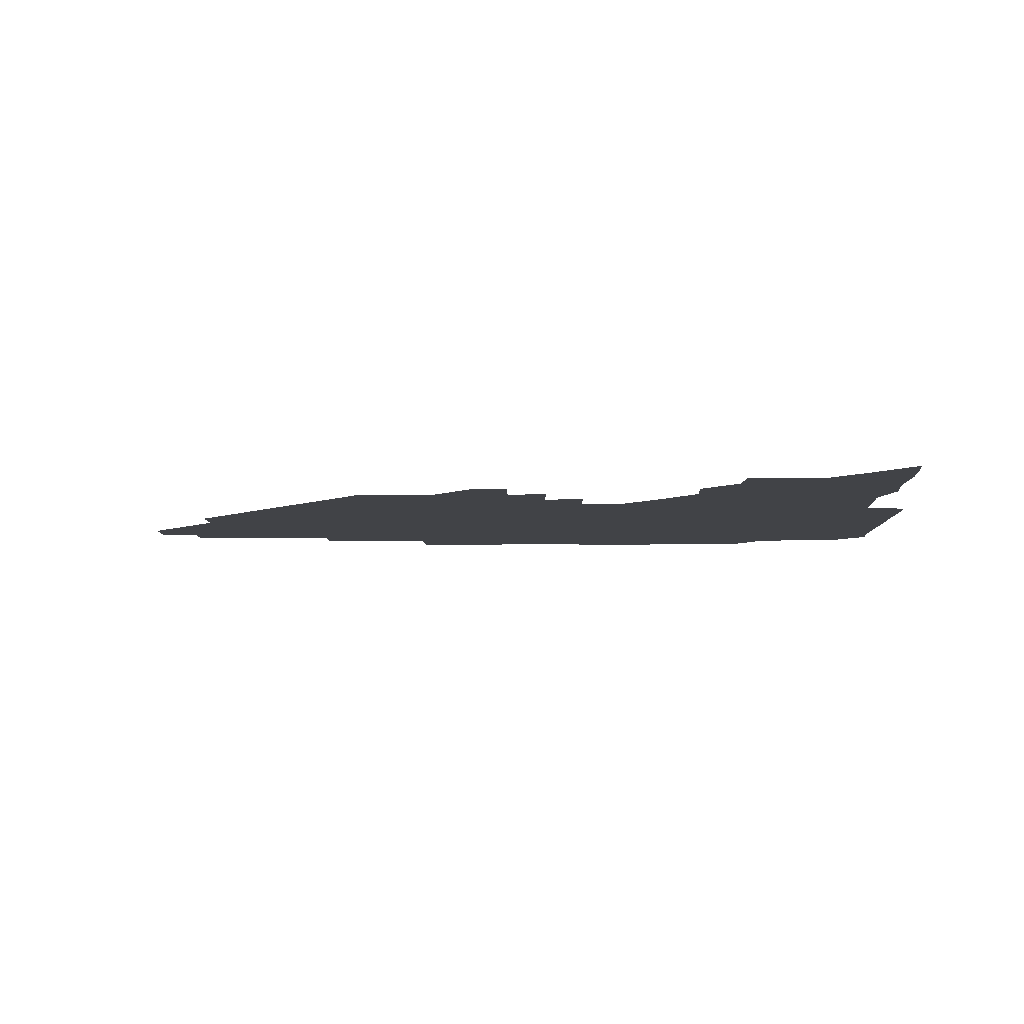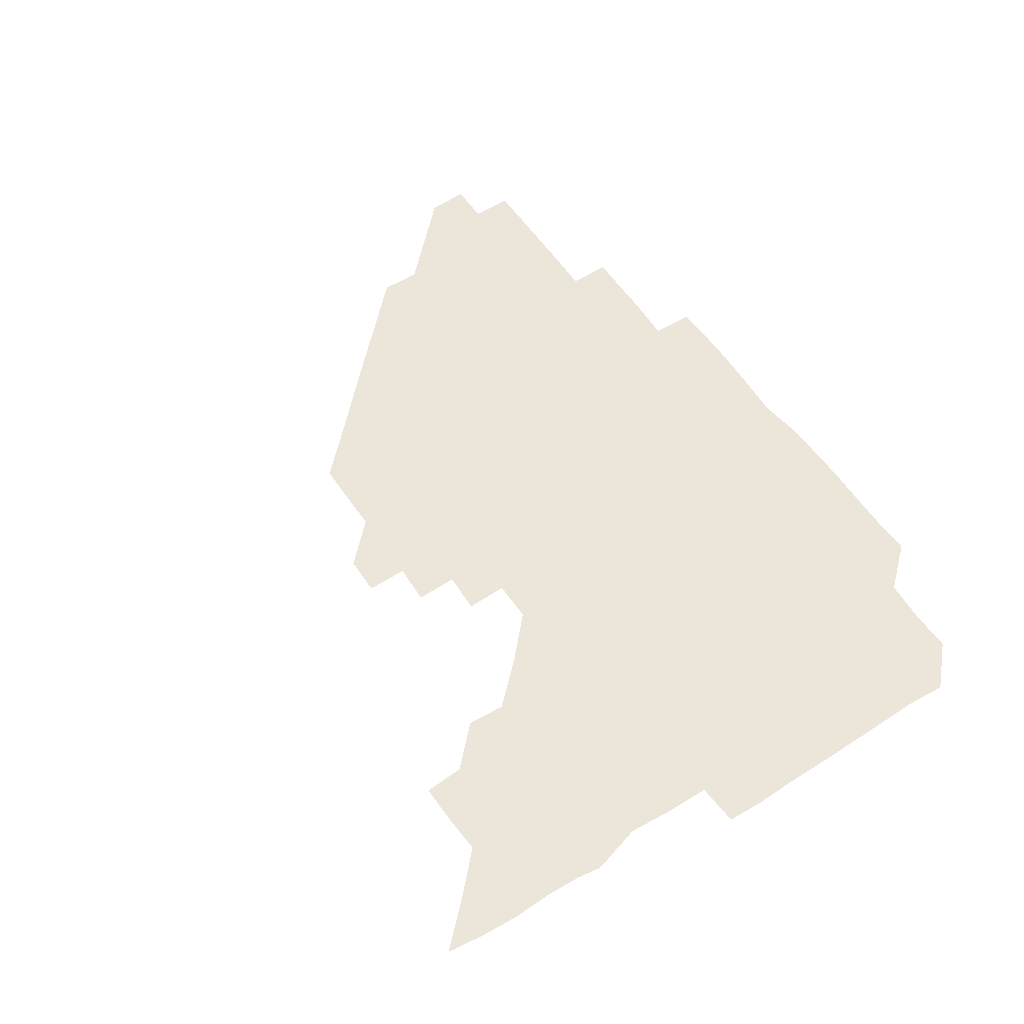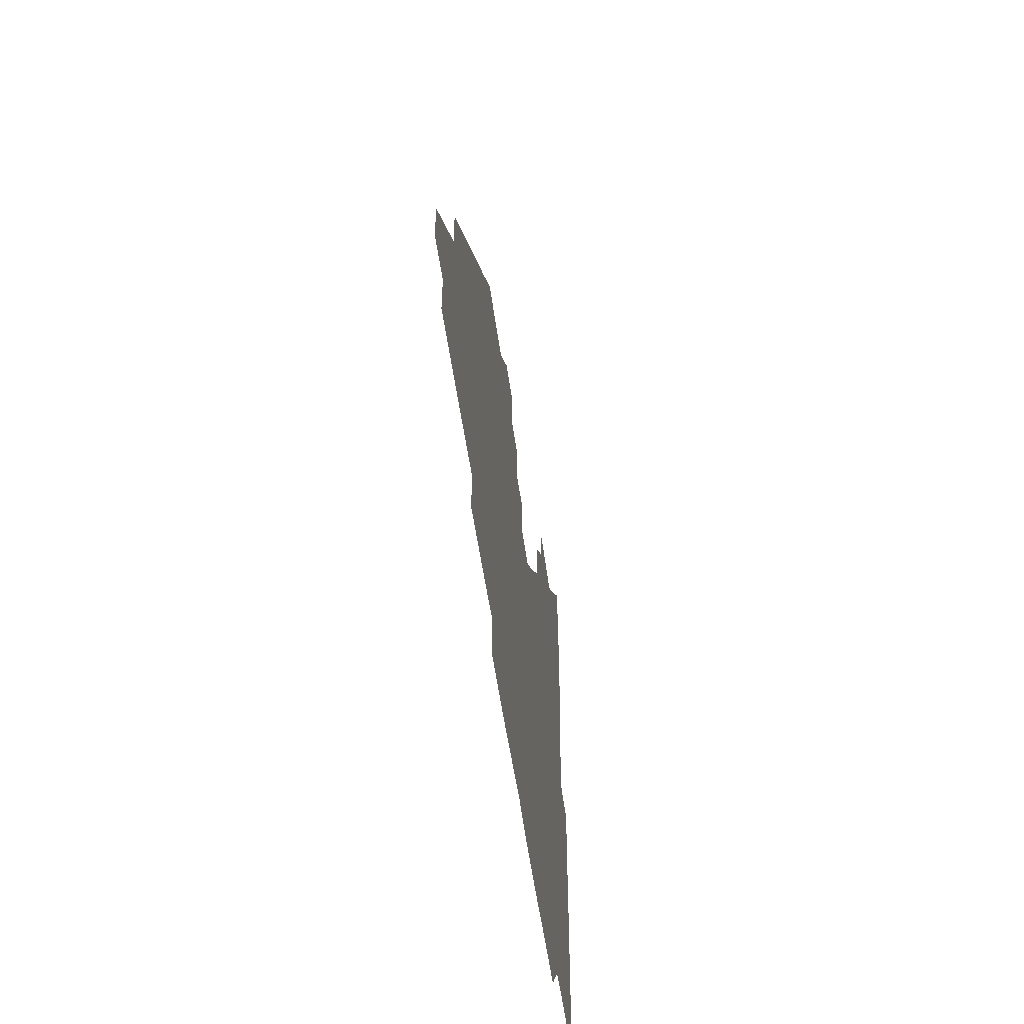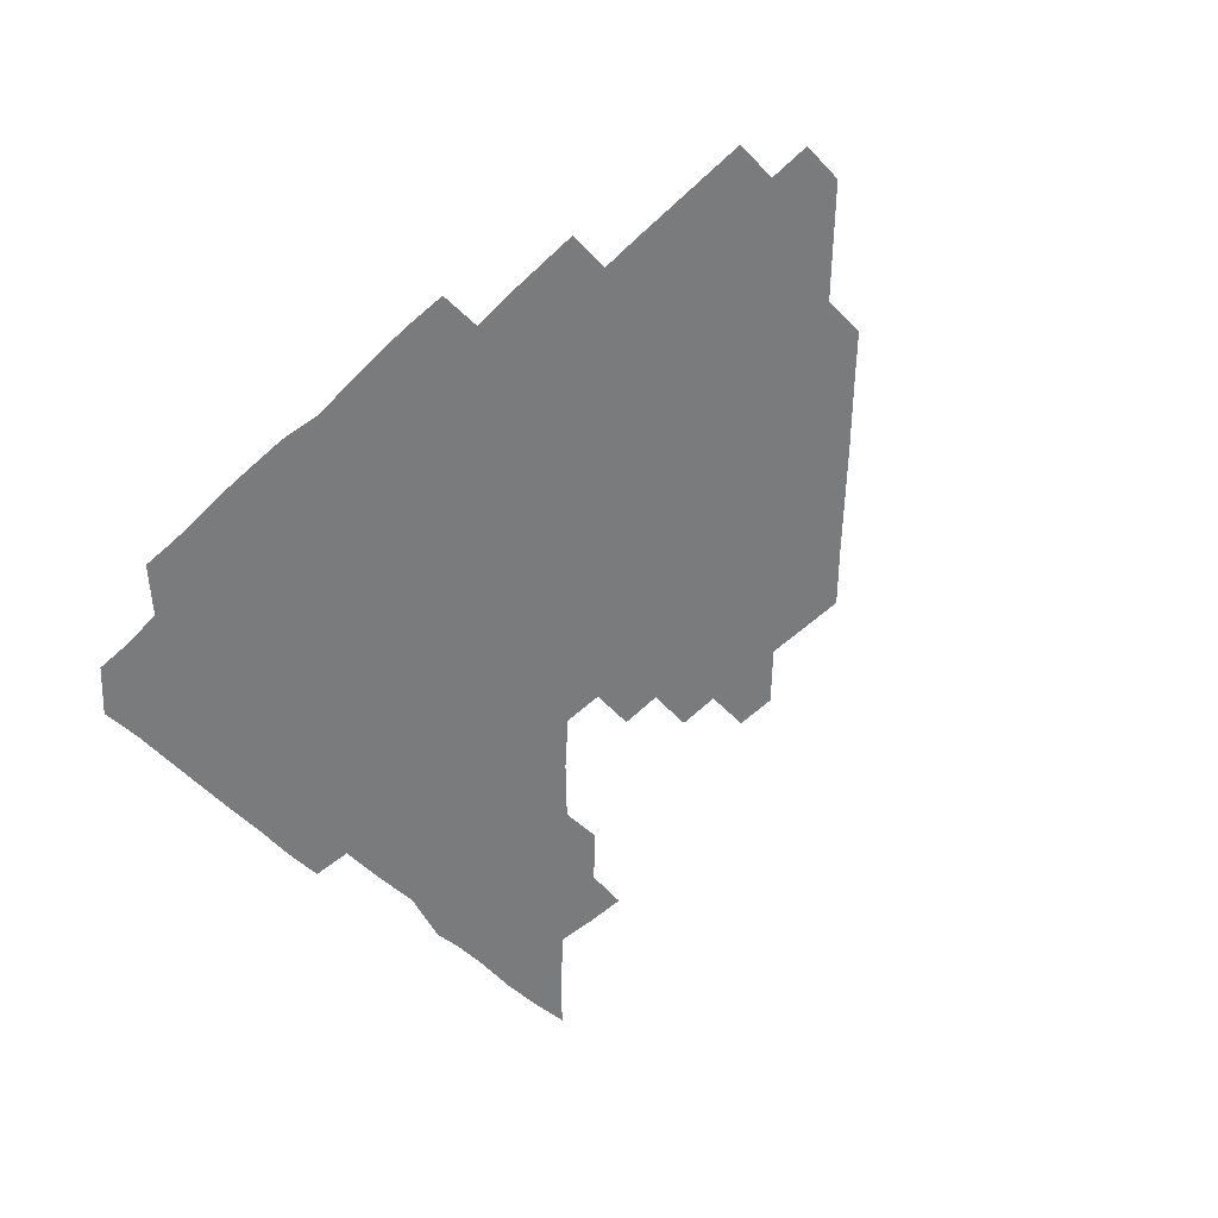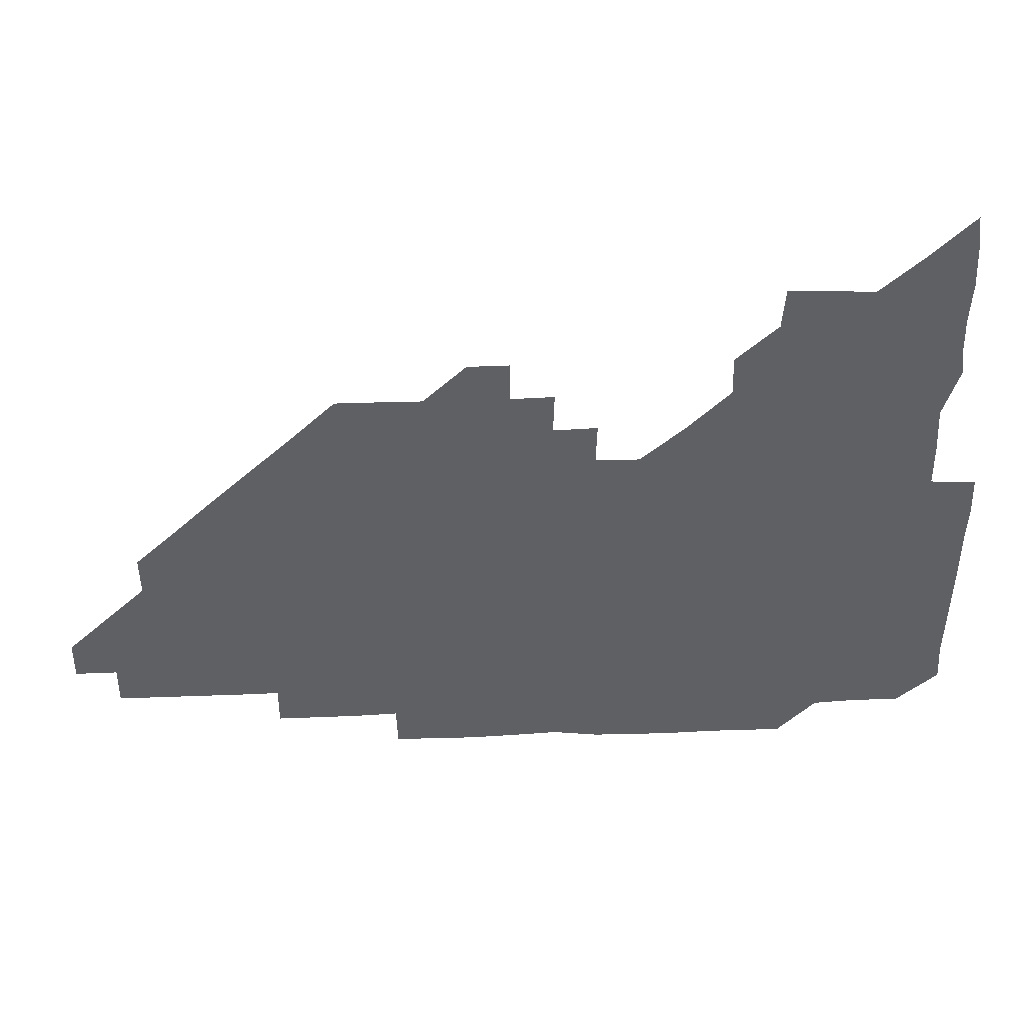
<metadata>
{"format":"obj","ext":"obj","renderer":"f3d","projection":"perspective","resolution":1024,"background":"white","views":[{"elev":-7.3,"azim":-178.9,"up":"+Z"},{"elev":56.6,"azim":-123.6,"up":"+Z"},{"elev":-51.6,"azim":97.6,"up":"+Y"},{"elev":-58.3,"azim":44.0,"up":"+Z"},{"elev":45.3,"azim":177.7,"up":"+Y"}]}
</metadata>
<code>
v 269.7 194.8 0
v 270.7 209.7 0
v 270.4 225 0
v 270.2 240.2 0
v 270.1 255.5 0
v 270.2 271 0
v 269.8 286 0
v 270.4 299.8 0
v 284.5 180.8 0
v 286.4 196.3 0
v 286.5 211.2 0
v 286.7 226.2 0
v 286.4 241.1 0
v 286.1 256 0
v 286.7 271 0
v 286.6 286 0
v 286.1 300.9 0
v 286.4 317.4 0
v 287.5 334.1 0
v 282.1 353.1 0
v 283.5 362.7 0
v 284 375.4 0
v 283.5 390.8 0
v 284.3 405.1 0
v 286 418.9 0
v 299.9 181.1 0
v 301.4 196.4 0
v 301.9 211.6 0
v 301.8 226.4 0
v 301.3 241.1 0
v 301.2 256.1 0
v 302 271.2 0
v 301.8 286 0
v 301.2 300.8 0
v 301 315.6 0
v 301.8 330.5 0
v 303.6 346.8 0
v 302.6 362 0
v 299.8 376.8 0
v 300.8 390 0
v 301.3 402.9 0
v 316.2 180.1 0
v 316.4 196.4 0
v 316.3 211.3 0
v 316.2 226.2 0
v 316.2 241.1 0
v 316 256 0
v 316.6 271.2 0
v 316.5 286 0
v 316.2 300.9 0
v 316.6 315.7 0
v 316.6 330.4 0
v 316.5 345.8 0
v 317.3 360.4 0
v 317.4 375.4 0
v 315.9 389 0
v 330 164.3 0
v 331.6 181.9 0
v 331.4 196.4 0
v 331.2 211.2 0
v 330.7 225.8 0
v 330.9 241 0
v 330.7 255.8 0
v 331.7 271.3 0
v 331.6 286.1 0
v 331.4 300.9 0
v 331.4 315.8 0
v 331.4 330.6 0
v 331 345.9 0
v 331.8 360.3 0
v 332 375 0
v 330.1 390 0
v 344.8 164.8 0
v 346.3 181.3 0
v 346.4 196.5 0
v 346 211 0
v 346 226 0
v 345.6 240.8 0
v 346 256 0
v 346.6 271.2 0
v 346.8 286 0
v 346.6 300.8 0
v 346 316.1 0
v 345.9 331 0
v 346 345.9 0
v 346.2 360.6 0
v 346.3 375.3 0
v 345.3 390.3 0
v 359.5 164.6 0
v 361.7 181.4 0
v 361.4 196.4 0
v 361.2 211.2 0
v 360.9 226 0
v 361.1 241.1 0
v 361 256 0
v 361.5 271.1 0
v 361.5 286 0
v 361.7 300.7 0
v 361.5 315.5 0
v 360.8 330.7 0
v 360 346.5 0
v 360.8 360.9 0
v 373.9 164.1 0
v 376.5 181.9 0
v 376.5 196.5 0
v 376.5 211.4 0
v 376 226 0
v 376.6 241.4 0
v 376.6 256.3 0
v 376.5 271.1 0
v 376.4 286 0
v 376.5 300.7 0
v 376.1 315.6 0
v 375.3 330.2 0
v 388.2 164.3 0
v 391.1 181.9 0
v 391.9 197 0
v 391.5 211.4 0
v 391.4 226.3 0
v 391.4 241.3 0
v 391.2 256.1 0
v 391.2 271 0
v 391.2 286 0
v 391.1 300.9 0
v 390.7 315.8 0
v 402.1 164.5 0
v 406.2 182.3 0
v 406.7 196.9 0
v 406.4 211.4 0
v 406.3 226.3 0
v 406.1 241 0
v 406.1 256.1 0
v 406 271 0
v 406.5 285.8 0
v 406.1 301 0
v 406.1 315.9 0
v 405.8 331.4 0
v 418.4 166.9 0
v 421.4 182.2 0
v 421.3 196.4 0
v 421.2 211.2 0
v 421.4 226.3 0
v 421 241 0
v 421.2 256.1 0
v 421.1 271 0
v 421 286.1 0
v 421.1 301 0
v 420.9 316.1 0
v 421.2 330.9 0
v 420.8 346.4 0
v 434.8 166 0
v 436.3 181.8 0
v 436.2 196.3 0
v 436.1 211.1 0
v 436.1 226.1 0
v 436.1 241.1 0
v 436.2 256.1 0
v 436 271 0
v 436.1 286 0
v 436.2 300.8 0
v 436.1 315.9 0
v 436 331.1 0
v 436 346 0
v 435.9 361.3 0
v 450.3 165.3 0
v 451.2 181.6 0
v 451.1 196.2 0
v 451.3 211.3 0
v 451.1 226.1 0
v 451 241 0
v 451 256 0
v 451.1 271 0
v 450.9 286 0
v 451.1 300.9 0
v 451.1 315.9 0
v 451.1 330.9 0
v 451 345.8 0
v 450.6 361.1 0
v 465.4 165.3 0
v 466 181.3 0
v 466.1 196.3 0
v 466.1 211.2 0
v 466.1 226.1 0
v 466.1 241 0
v 466 256 0
v 466.2 271 0
v 466.2 285.9 0
v 466.1 301 0
v 466.1 315.9 0
v 466.1 330.8 0
v 465.7 346 0
v 480.3 165.9 0
v 480.7 181.5 0
v 481.1 196.2 0
v 481 211 0
v 481.1 226.1 0
v 481.1 241 0
v 481 256 0
v 481 271 0
v 481.1 285.9 0
v 481 301.2 0
v 481 316 0
v 481 330.9 0
v 480.8 346.2 0
v 495.9 180.8 0
v 496.1 196.3 0
v 496 211 0
v 496.1 226.1 0
v 496.2 241.1 0
v 496.1 256 0
v 496.1 271 0
v 496.1 285.9 0
v 496 301.2 0
v 496 316 0
v 496 330.9 0
v 495.7 346.2 0
v 511.1 180.7 0
v 511 196.2 0
v 511 211.2 0
v 511.1 226.1 0
v 511.1 241.1 0
v 511.1 256 0
v 511.2 271 0
v 511.1 285.9 0
v 511 301.1 0
v 511 316 0
v 510.7 330.9 0
v 525.9 180.6 0
v 525.7 195.9 0
v 526 211 0
v 526 226.1 0
v 526 241.1 0
v 526 256 0
v 526 271 0
v 526 286 0
v 526 300.9 0
v 525.8 316 0
v 541.1 195.7 0
v 541 211.1 0
v 540.9 226.2 0
v 541 241.1 0
v 541.1 256 0
v 540.9 271 0
v 540.9 285.9 0
v 540.8 301.2 0
v 556.2 195.7 0
v 555.9 211.3 0
v 555.9 226.2 0
v 556.1 241 0
v 556 256.1 0
v 555.9 271 0
v 555.8 286.1 0
v 571.3 195.6 0
v 571 211 0
v 570.9 226.1 0
v 571 241 0
v 570.8 256.1 0
v 570.9 271 0
v 586 195.6 0
v 585.8 210.9 0
v 586 225.9 0
v 585.6 241.2 0
v 600.9 210.8 0
v 600.7 225.9 0
f 9 10 1
f 1 10 2
f 10 11 2
f 2 11 3
f 11 12 3
f 3 12 4
f 12 13 4
f 4 13 5
f 13 14 5
f 5 14 6
f 14 15 6
f 6 15 7
f 15 16 7
f 7 16 8
f 16 17 8
f 9 26 10
f 26 27 10
f 10 27 11
f 27 28 11
f 11 28 12
f 28 29 12
f 12 29 13
f 29 30 13
f 13 30 14
f 30 31 14
f 14 31 15
f 31 32 15
f 15 32 16
f 32 33 16
f 16 33 17
f 33 34 17
f 17 34 18
f 34 35 18
f 18 35 19
f 35 36 19
f 19 36 20
f 36 37 20
f 20 37 21
f 37 38 21
f 21 38 22
f 38 39 22
f 22 39 23
f 39 40 23
f 23 40 24
f 40 41 24
f 24 41 25
f 26 42 27
f 42 43 27
f 27 43 28
f 43 44 28
f 28 44 29
f 44 45 29
f 29 45 30
f 45 46 30
f 30 46 31
f 46 47 31
f 31 47 32
f 47 48 32
f 32 48 33
f 48 49 33
f 33 49 34
f 49 50 34
f 34 50 35
f 50 51 35
f 35 51 36
f 51 52 36
f 36 52 37
f 52 53 37
f 37 53 38
f 53 54 38
f 38 54 39
f 54 55 39
f 39 55 40
f 55 56 40
f 40 56 41
f 57 58 42
f 42 58 43
f 58 59 43
f 43 59 44
f 59 60 44
f 44 60 45
f 60 61 45
f 45 61 46
f 61 62 46
f 46 62 47
f 62 63 47
f 47 63 48
f 63 64 48
f 48 64 49
f 64 65 49
f 49 65 50
f 65 66 50
f 50 66 51
f 66 67 51
f 51 67 52
f 67 68 52
f 52 68 53
f 68 69 53
f 53 69 54
f 69 70 54
f 54 70 55
f 70 71 55
f 55 71 56
f 71 72 56
f 57 73 58
f 73 74 58
f 58 74 59
f 74 75 59
f 59 75 60
f 75 76 60
f 60 76 61
f 76 77 61
f 61 77 62
f 77 78 62
f 62 78 63
f 78 79 63
f 63 79 64
f 79 80 64
f 64 80 65
f 80 81 65
f 65 81 66
f 81 82 66
f 66 82 67
f 82 83 67
f 67 83 68
f 83 84 68
f 68 84 69
f 84 85 69
f 69 85 70
f 85 86 70
f 70 86 71
f 86 87 71
f 71 87 72
f 87 88 72
f 73 89 74
f 89 90 74
f 74 90 75
f 90 91 75
f 75 91 76
f 91 92 76
f 76 92 77
f 92 93 77
f 77 93 78
f 93 94 78
f 78 94 79
f 94 95 79
f 79 95 80
f 95 96 80
f 80 96 81
f 96 97 81
f 81 97 82
f 97 98 82
f 82 98 83
f 98 99 83
f 83 99 84
f 99 100 84
f 84 100 85
f 100 101 85
f 85 101 86
f 101 102 86
f 86 102 87
f 89 103 90
f 103 104 90
f 90 104 91
f 104 105 91
f 91 105 92
f 105 106 92
f 92 106 93
f 106 107 93
f 93 107 94
f 107 108 94
f 94 108 95
f 108 109 95
f 95 109 96
f 109 110 96
f 96 110 97
f 110 111 97
f 97 111 98
f 111 112 98
f 98 112 99
f 112 113 99
f 99 113 100
f 113 114 100
f 100 114 101
f 103 115 104
f 115 116 104
f 104 116 105
f 116 117 105
f 105 117 106
f 117 118 106
f 106 118 107
f 118 119 107
f 107 119 108
f 119 120 108
f 108 120 109
f 120 121 109
f 109 121 110
f 121 122 110
f 110 122 111
f 122 123 111
f 111 123 112
f 123 124 112
f 112 124 113
f 124 125 113
f 113 125 114
f 115 126 116
f 126 127 116
f 116 127 117
f 127 128 117
f 117 128 118
f 128 129 118
f 118 129 119
f 129 130 119
f 119 130 120
f 130 131 120
f 120 131 121
f 131 132 121
f 121 132 122
f 132 133 122
f 122 133 123
f 133 134 123
f 123 134 124
f 134 135 124
f 124 135 125
f 135 136 125
f 126 138 127
f 138 139 127
f 127 139 128
f 139 140 128
f 128 140 129
f 140 141 129
f 129 141 130
f 141 142 130
f 130 142 131
f 142 143 131
f 131 143 132
f 143 144 132
f 132 144 133
f 144 145 133
f 133 145 134
f 145 146 134
f 134 146 135
f 146 147 135
f 135 147 136
f 147 148 136
f 136 148 137
f 148 149 137
f 138 151 139
f 151 152 139
f 139 152 140
f 152 153 140
f 140 153 141
f 153 154 141
f 141 154 142
f 154 155 142
f 142 155 143
f 155 156 143
f 143 156 144
f 156 157 144
f 144 157 145
f 157 158 145
f 145 158 146
f 158 159 146
f 146 159 147
f 159 160 147
f 147 160 148
f 160 161 148
f 148 161 149
f 161 162 149
f 149 162 150
f 162 163 150
f 151 165 152
f 165 166 152
f 152 166 153
f 166 167 153
f 153 167 154
f 167 168 154
f 154 168 155
f 168 169 155
f 155 169 156
f 169 170 156
f 156 170 157
f 170 171 157
f 157 171 158
f 171 172 158
f 158 172 159
f 172 173 159
f 159 173 160
f 173 174 160
f 160 174 161
f 174 175 161
f 161 175 162
f 175 176 162
f 162 176 163
f 176 177 163
f 163 177 164
f 177 178 164
f 165 179 166
f 179 180 166
f 166 180 167
f 180 181 167
f 167 181 168
f 181 182 168
f 168 182 169
f 182 183 169
f 169 183 170
f 183 184 170
f 170 184 171
f 184 185 171
f 171 185 172
f 185 186 172
f 172 186 173
f 186 187 173
f 173 187 174
f 187 188 174
f 174 188 175
f 188 189 175
f 175 189 176
f 189 190 176
f 176 190 177
f 190 191 177
f 177 191 178
f 179 192 180
f 192 193 180
f 180 193 181
f 193 194 181
f 181 194 182
f 194 195 182
f 182 195 183
f 195 196 183
f 183 196 184
f 196 197 184
f 184 197 185
f 197 198 185
f 185 198 186
f 198 199 186
f 186 199 187
f 199 200 187
f 187 200 188
f 200 201 188
f 188 201 189
f 201 202 189
f 189 202 190
f 202 203 190
f 190 203 191
f 203 204 191
f 193 205 194
f 205 206 194
f 194 206 195
f 206 207 195
f 195 207 196
f 207 208 196
f 196 208 197
f 208 209 197
f 197 209 198
f 209 210 198
f 198 210 199
f 210 211 199
f 199 211 200
f 211 212 200
f 200 212 201
f 212 213 201
f 201 213 202
f 213 214 202
f 202 214 203
f 214 215 203
f 203 215 204
f 215 216 204
f 205 217 206
f 217 218 206
f 206 218 207
f 218 219 207
f 207 219 208
f 219 220 208
f 208 220 209
f 220 221 209
f 209 221 210
f 221 222 210
f 210 222 211
f 222 223 211
f 211 223 212
f 223 224 212
f 212 224 213
f 224 225 213
f 213 225 214
f 225 226 214
f 214 226 215
f 226 227 215
f 215 227 216
f 217 228 218
f 228 229 218
f 218 229 219
f 229 230 219
f 219 230 220
f 230 231 220
f 220 231 221
f 231 232 221
f 221 232 222
f 232 233 222
f 222 233 223
f 233 234 223
f 223 234 224
f 234 235 224
f 224 235 225
f 235 236 225
f 225 236 226
f 236 237 226
f 226 237 227
f 229 238 230
f 238 239 230
f 230 239 231
f 239 240 231
f 231 240 232
f 240 241 232
f 232 241 233
f 241 242 233
f 233 242 234
f 242 243 234
f 234 243 235
f 243 244 235
f 235 244 236
f 244 245 236
f 236 245 237
f 238 246 239
f 246 247 239
f 239 247 240
f 247 248 240
f 240 248 241
f 248 249 241
f 241 249 242
f 249 250 242
f 242 250 243
f 250 251 243
f 243 251 244
f 251 252 244
f 244 252 245
f 246 253 247
f 253 254 247
f 247 254 248
f 254 255 248
f 248 255 249
f 255 256 249
f 249 256 250
f 256 257 250
f 250 257 251
f 257 258 251
f 251 258 252
f 253 259 254
f 259 260 254
f 254 260 255
f 260 261 255
f 255 261 256
f 261 262 256
f 256 262 257
f 260 263 261
f 263 264 261
f 261 264 262

</code>
